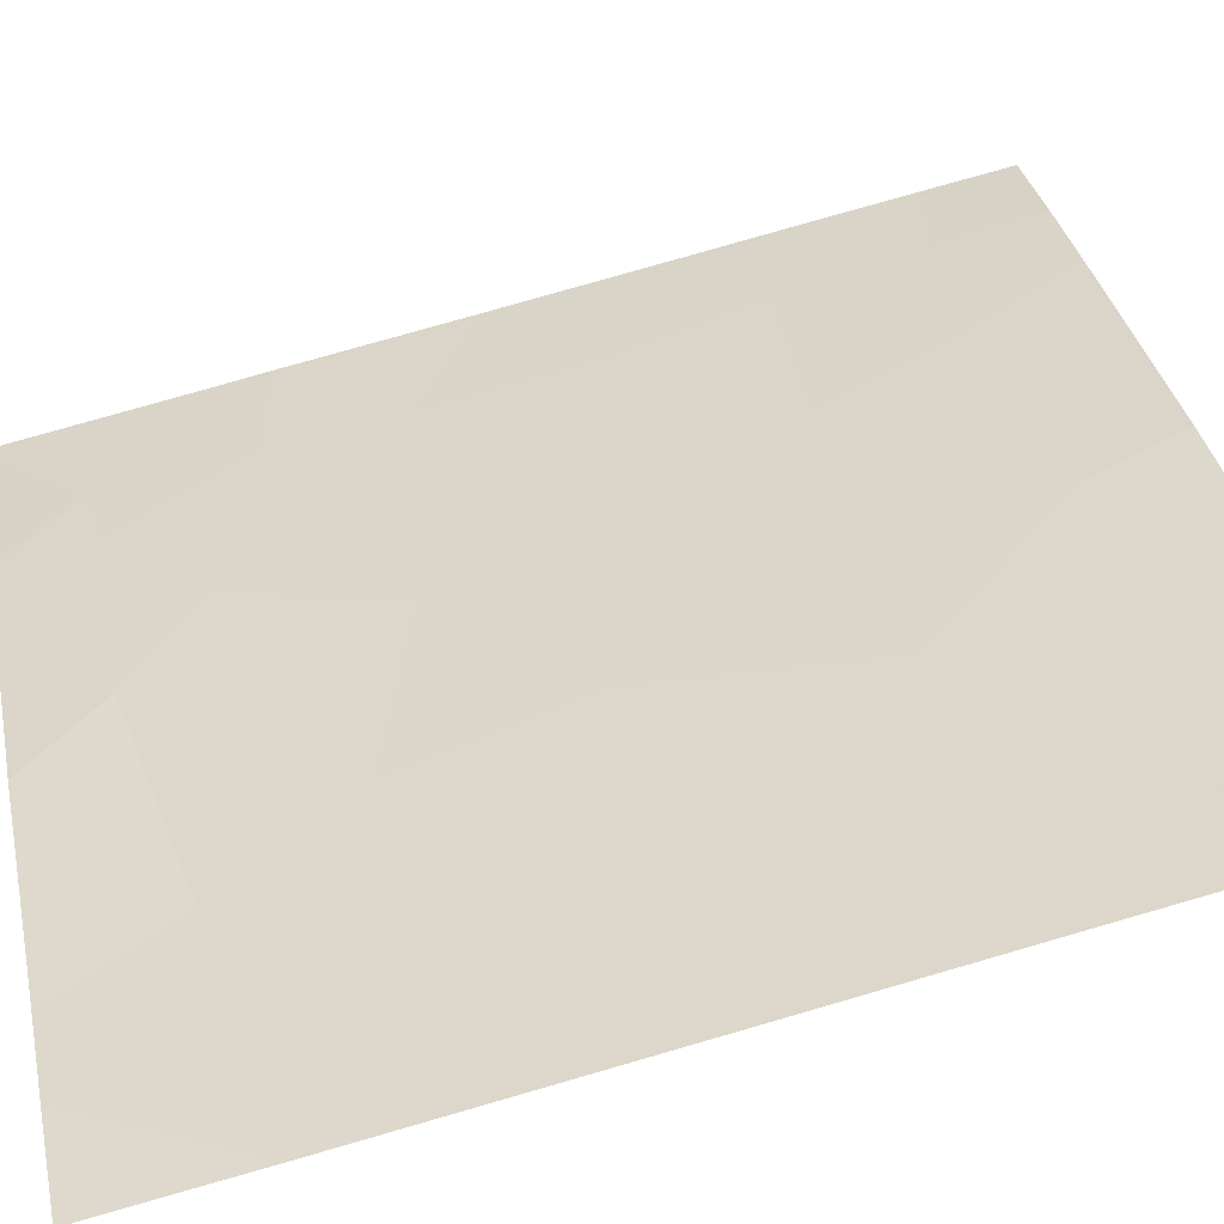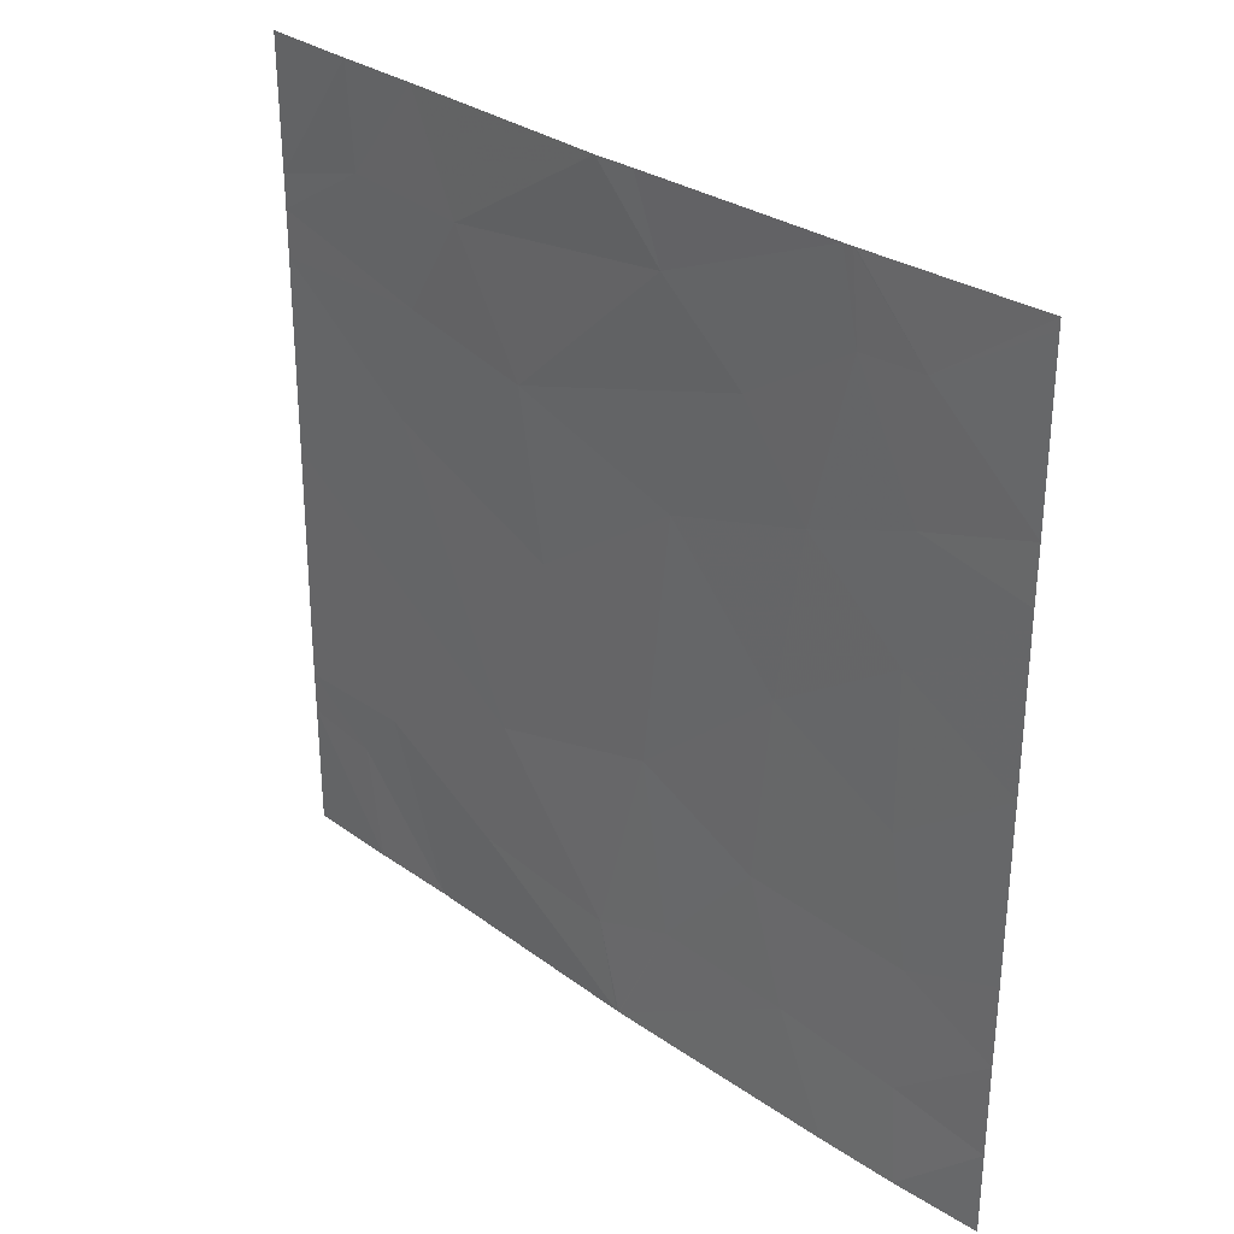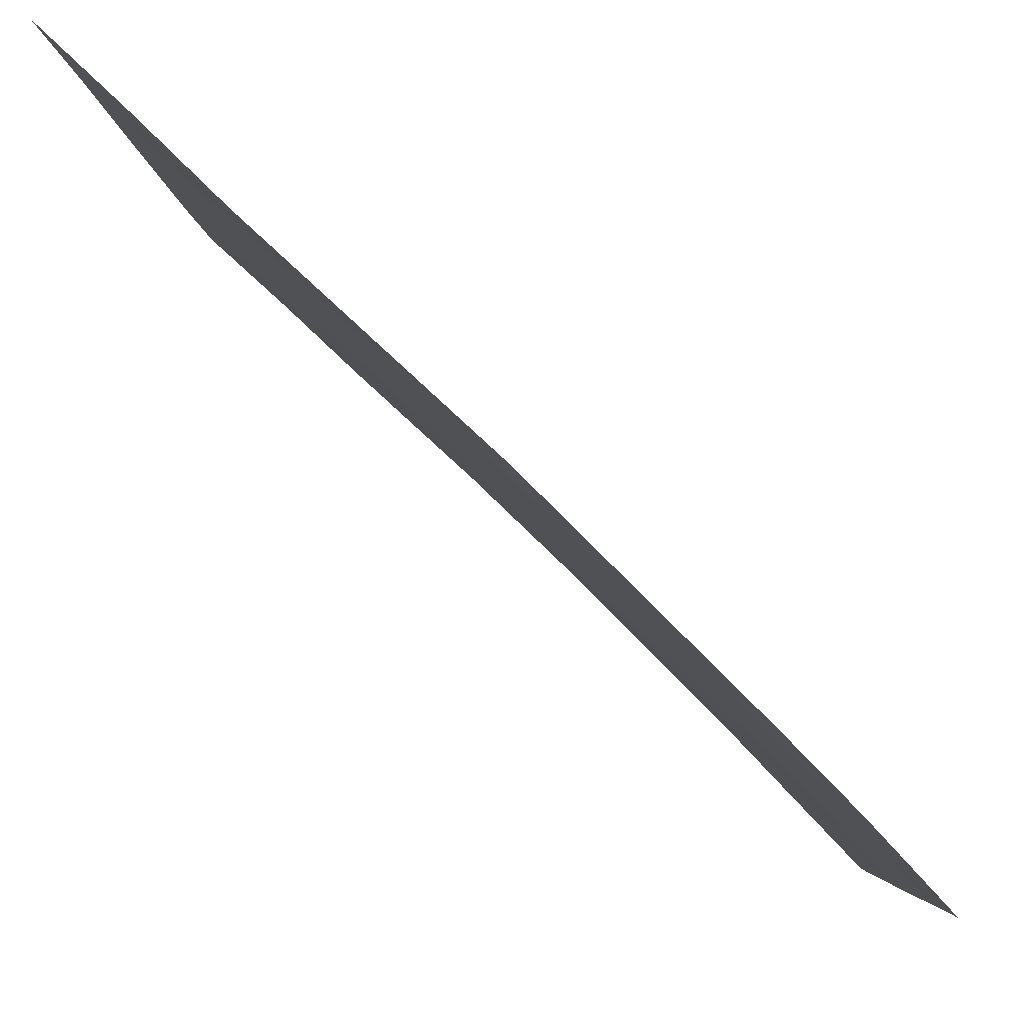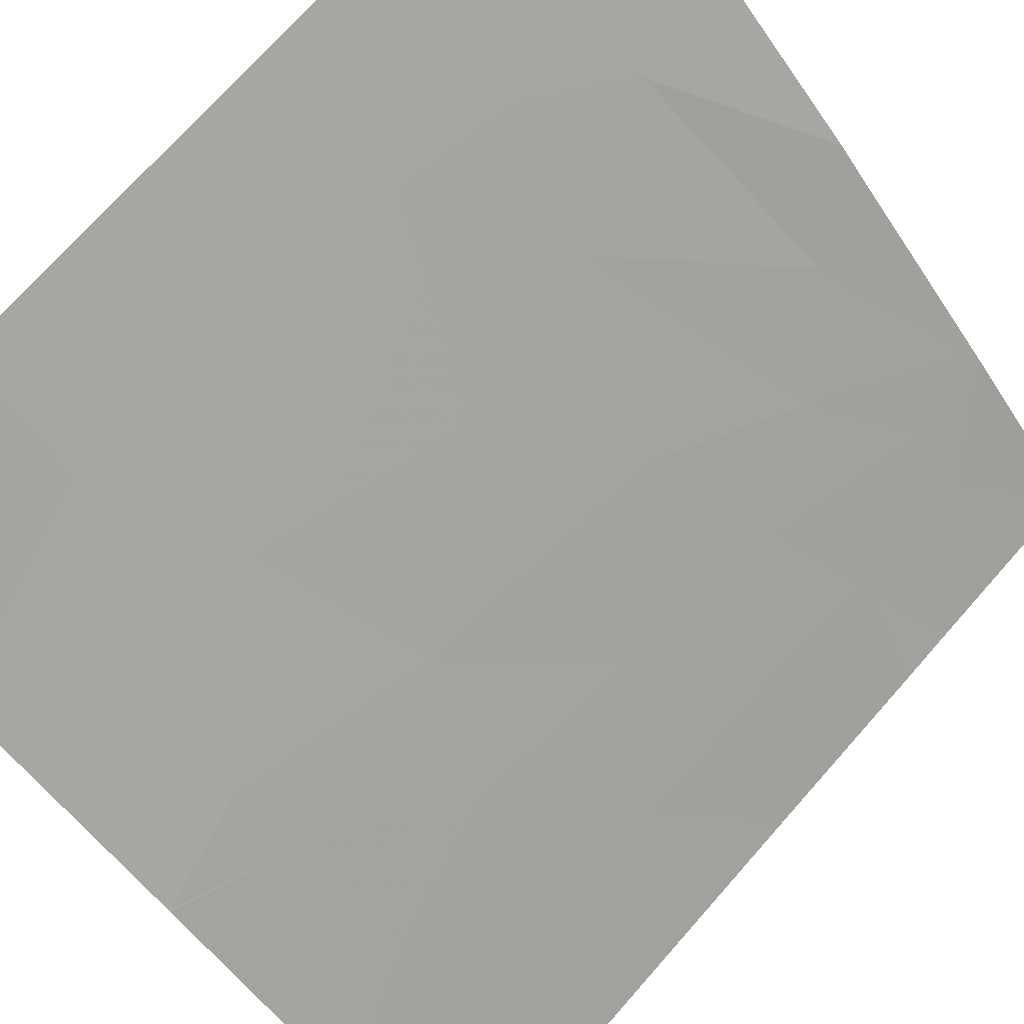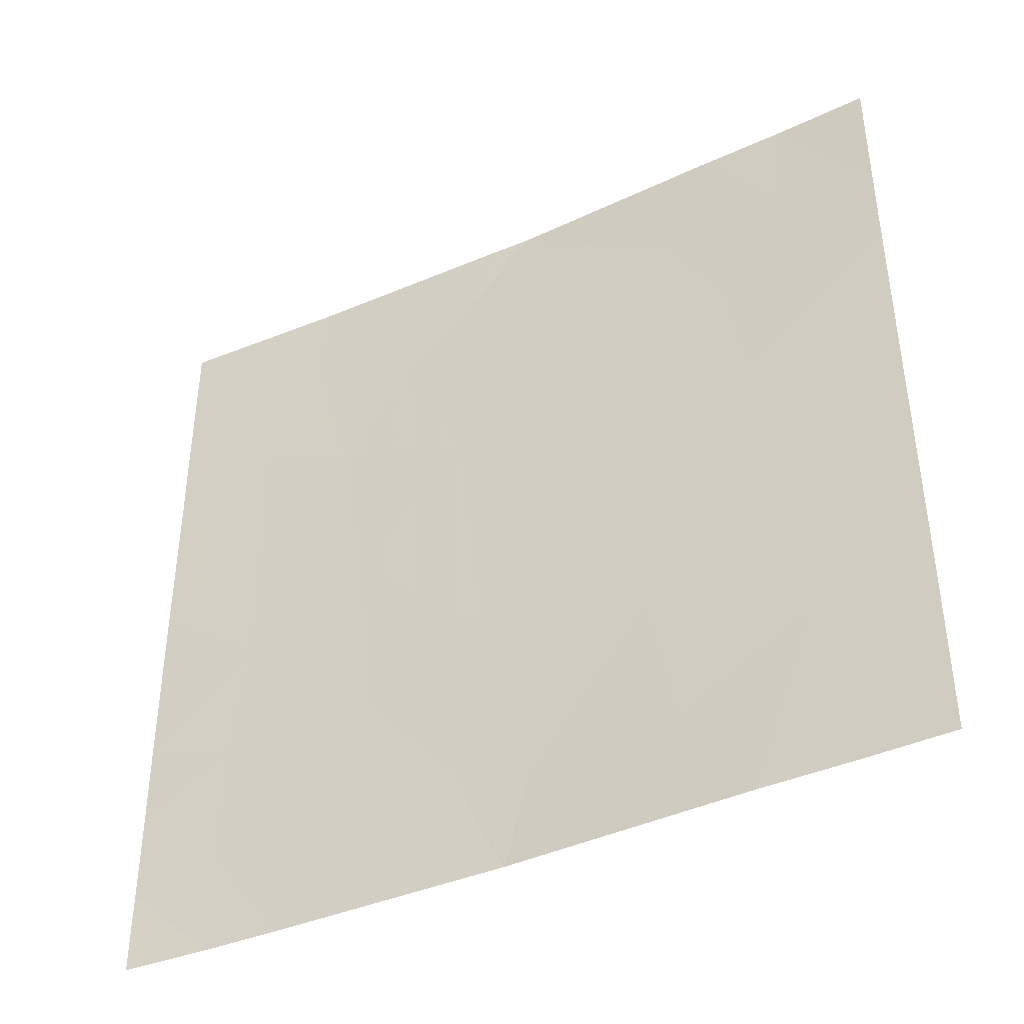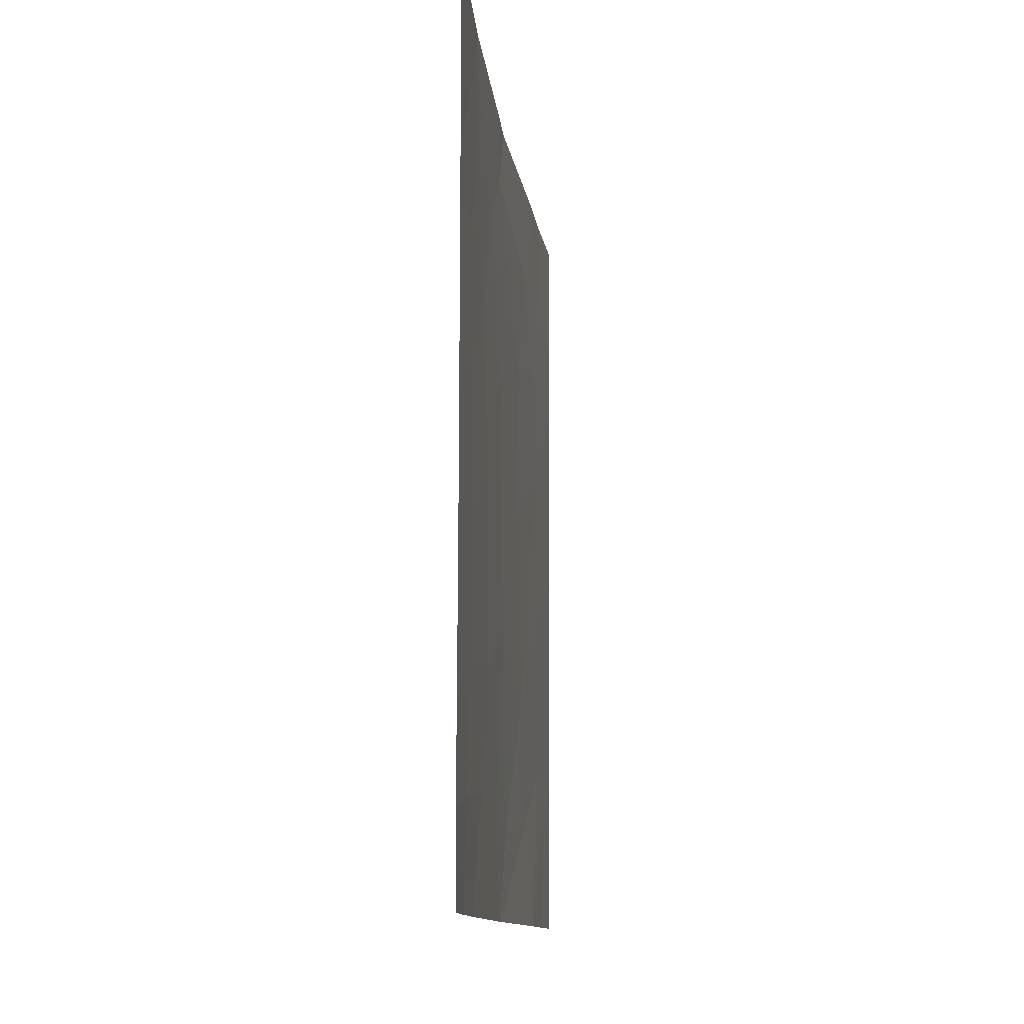
<metadata>
{"format":"obj","ext":"obj","renderer":"f3d","projection":"perspective","resolution":1024,"background":"white","views":[{"elev":79.5,"azim":74.1,"up":"+Y"},{"elev":30.4,"azim":-90.3,"up":"+Z"},{"elev":-4.8,"azim":-177.4,"up":"+Y"},{"elev":72.7,"azim":-138.5,"up":"+Y"},{"elev":-40.8,"azim":72.6,"up":"+Z"},{"elev":-11.4,"azim":-39.7,"up":"+Z"}]}
</metadata>
<code>
v -17.3 48.12 20.02
v -17.3 48.12 20.63
v -17.01 48.42 20.26
v -17.06 48.37 18.81
v -17.3 48.12 18.76
v -17.08 48.36 18.46
v -17.3 48.12 18.46
v -15.71 49.69 21.06
v -15.55 49.84 20.7
v -15.91 49.5 20.61
v -15.29 50.09 18.88
v -15.58 49.81 18.46
v -15.41 49.98 19.08
v -15.76 49.64 18.83
v -15.98 49.43 20.02
v -16.37 49.05 20.41
v -15.08 50.28 20.98
v -15.08 50.28 21.46
v -15.35 50.04 21.46
v -17.03 48.4 21.17
v -17.3 48.12 21.42
v -17.3 48.12 21.46
v -16.85 48.59 21.46
v -16.18 49.26 18.78
v -16.24 49.2 18.46
v -15.83 49.57 19.32
v -16.25 49.19 18.46
v -16.88 48.57 18.46
v -16.74 48.7 18.86
v -16.39 49.05 18.89
v -16.3 49.12 19.5
v -17.3 48.12 19.38
v -17.01 48.41 19.72
v -15.37 50.01 19.72
v -15.08 50.29 19.29
v -15.09 50.29 18.92
v -15.09 50.29 19.07
v -16.75 48.68 20.57
v -17.02 48.4 20.71
v -17.3 48.12 20.82
v -16.68 48.75 19.96
v -16.63 48.8 19.29
v -16.25 49.2 18.46
v -16.35 49.08 21.18
v -16.82 48.62 21.46
v -16.58 48.86 20.9
v -16.18 49.27 21.46
v -15.58 49.82 21.46
v -15.08 50.28 20.85
v -15.36 50.02 21.09
v -15.09 50.29 18.46
v -15.34 50.05 18.46
v -17.3 48.12 19.09
v -17.06 48.37 19.26
v -15.08 50.28 19.98
v -16.85 48.59 21.46
v -16.28 49.16 21.46
v -16.86 48.57 21.16
v -15.49 49.89 20.29
v -15.08 50.28 20.68
f 3 2 1
f 6 4 5
f 5 7 6
f 10 9 8
f 13 12 11
f 13 14 12
f 16 15 10
f 19 17 18
f 22 21 20
f 20 23 22
f 14 24 25
f 14 26 24
f 29 28 27
f 27 30 29
f 31 26 15
f 33 1 32
f 33 3 1
f 13 35 34
f 34 26 13
f 37 11 36
f 3 38 39
f 39 40 2
f 2 3 39
f 39 20 40
f 16 38 41
f 42 30 31
f 30 27 43
f 46 44 45
f 8 48 47
f 33 41 3
f 50 49 17
f 21 40 20
f 52 51 36
f 52 11 12
f 52 36 11
f 19 50 17
f 19 48 50
f 42 31 41
f 54 53 4
f 13 26 14
f 34 35 55
f 23 20 56
f 3 41 38
f 14 25 12
f 30 43 24
f 29 4 28
f 44 57 45
f 44 8 47
f 44 10 8
f 46 45 58
f 58 38 46
f 10 15 59
f 39 58 20
f 39 38 58
f 46 38 16
f 42 41 33
f 33 54 42
f 9 49 50
f 50 8 9
f 13 11 37
f 34 55 59
f 26 34 59
f 59 15 26
f 24 43 25
f 16 31 15
f 16 41 31
f 42 29 30
f 54 33 32
f 31 24 26
f 31 30 24
f 13 37 35
f 4 53 5
f 28 4 6
f 54 4 29
f 29 42 54
f 54 32 53
f 59 55 60
f 10 59 9
f 44 47 57
f 8 50 48
f 9 60 49
f 9 59 60
f 58 45 56
f 58 56 20
f 46 10 44
f 46 16 10

</code>
